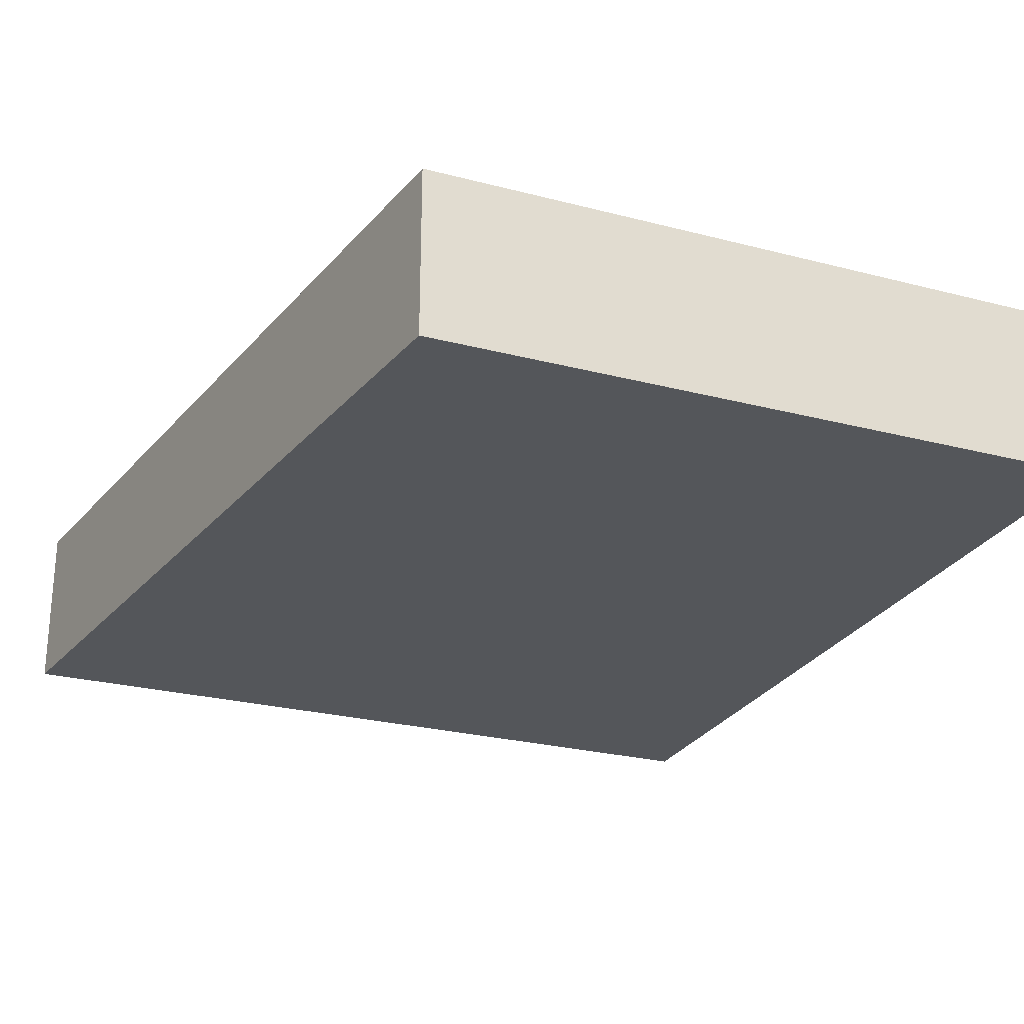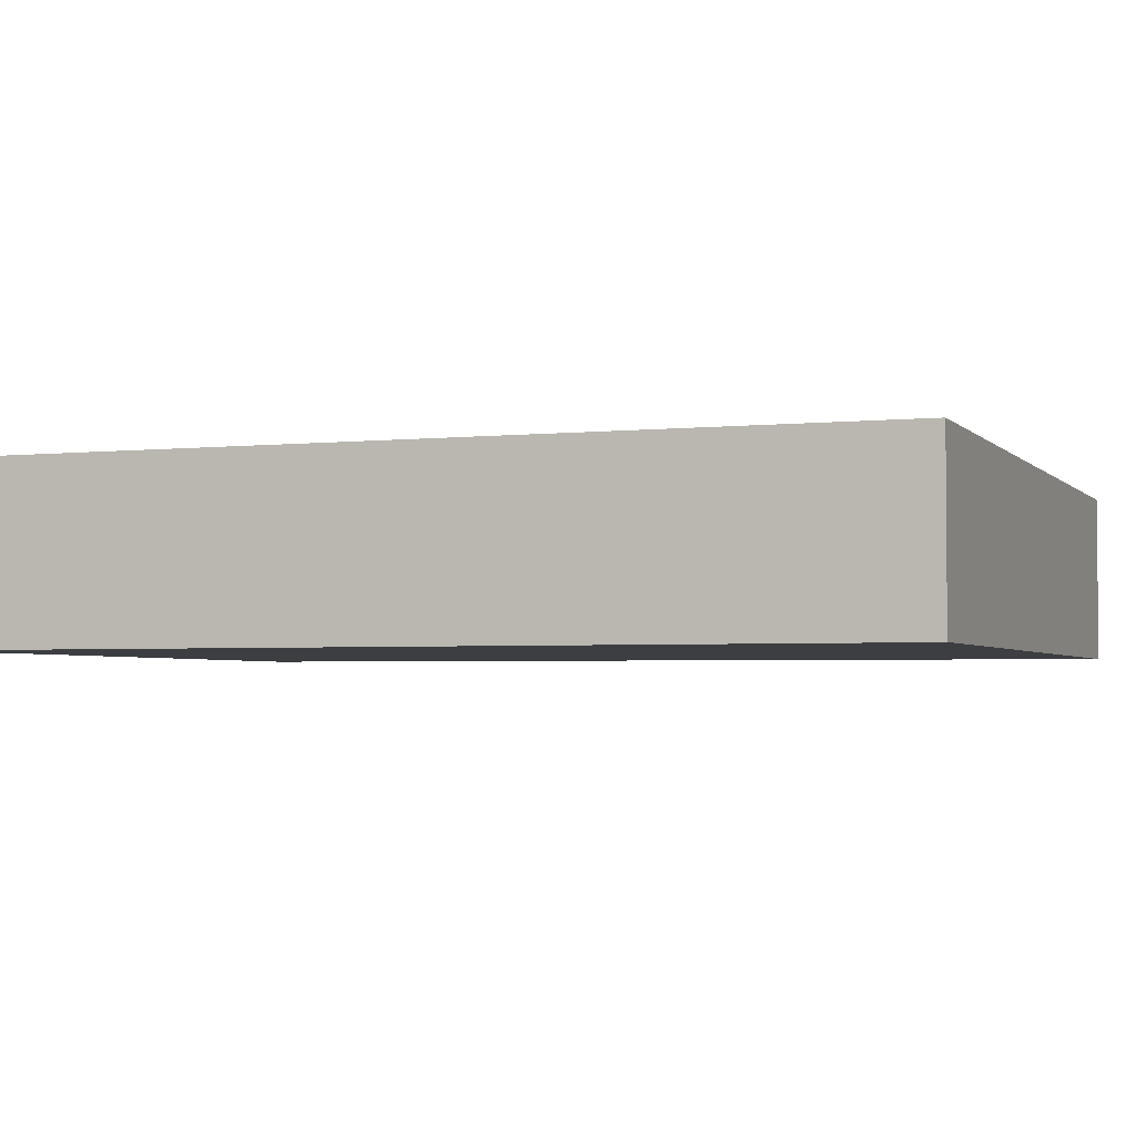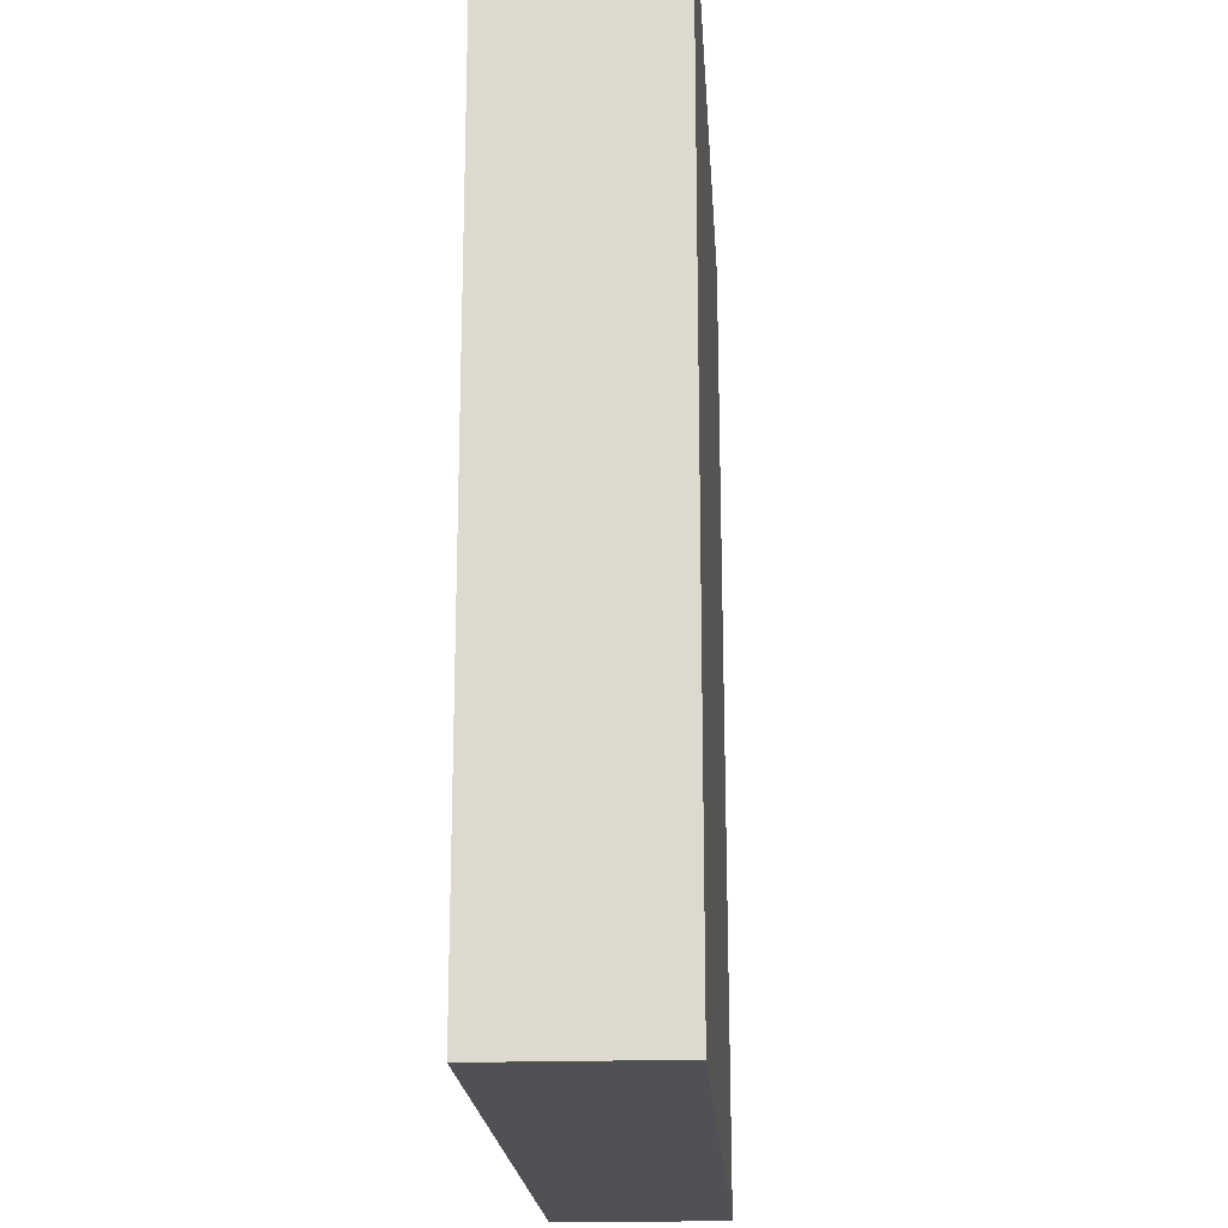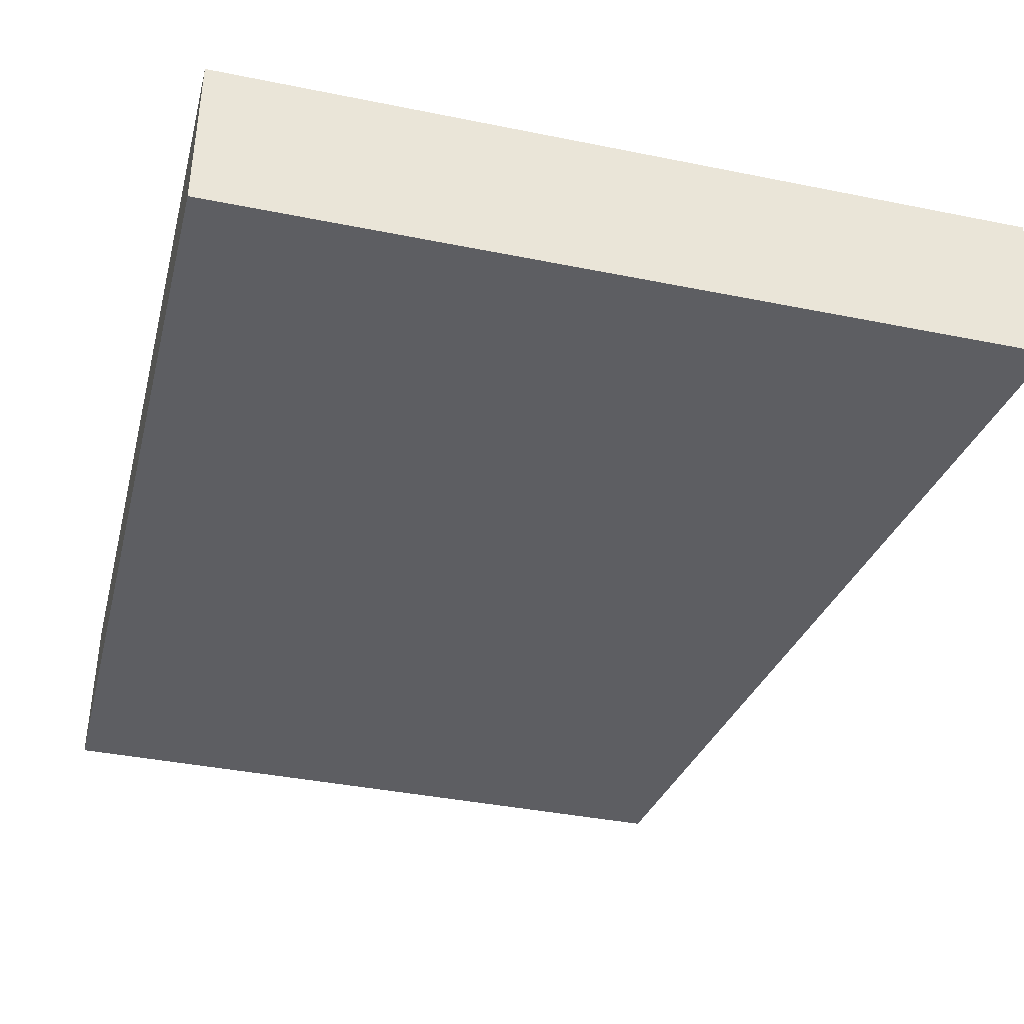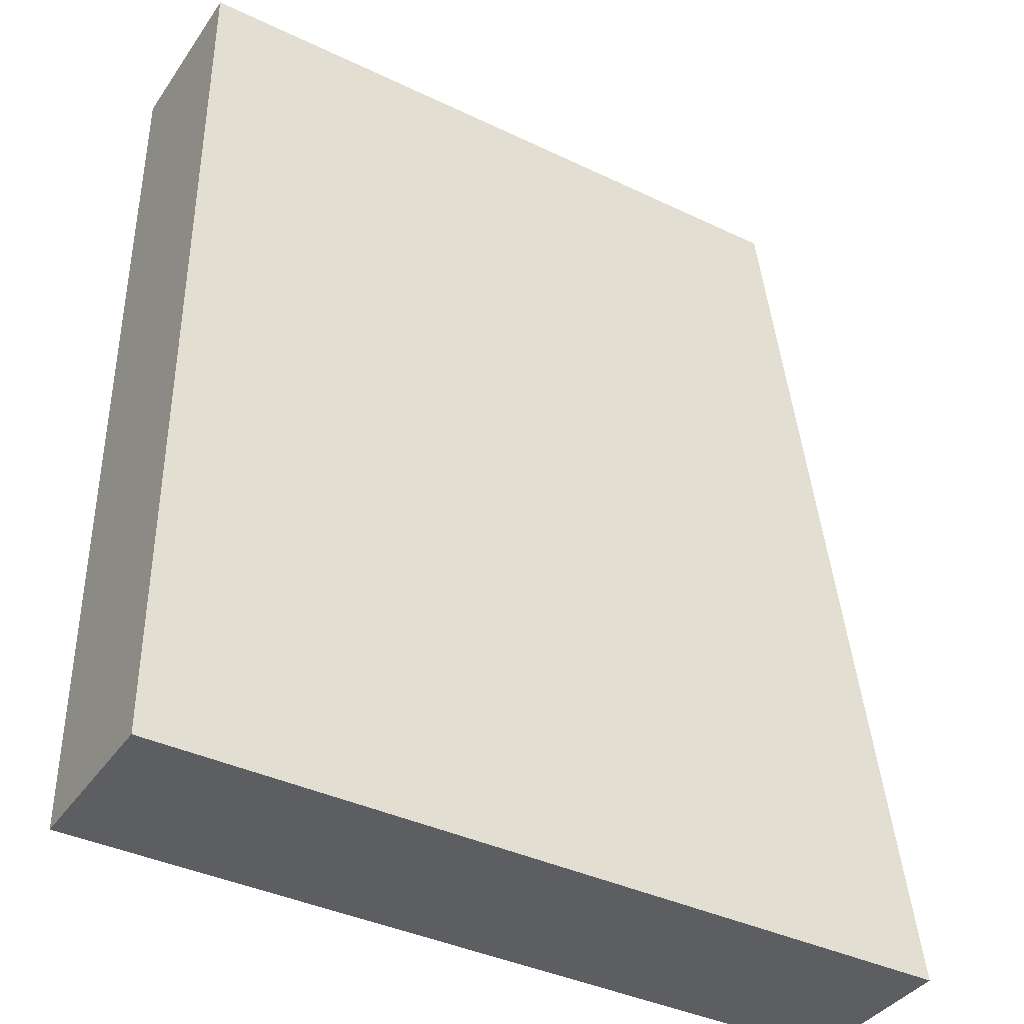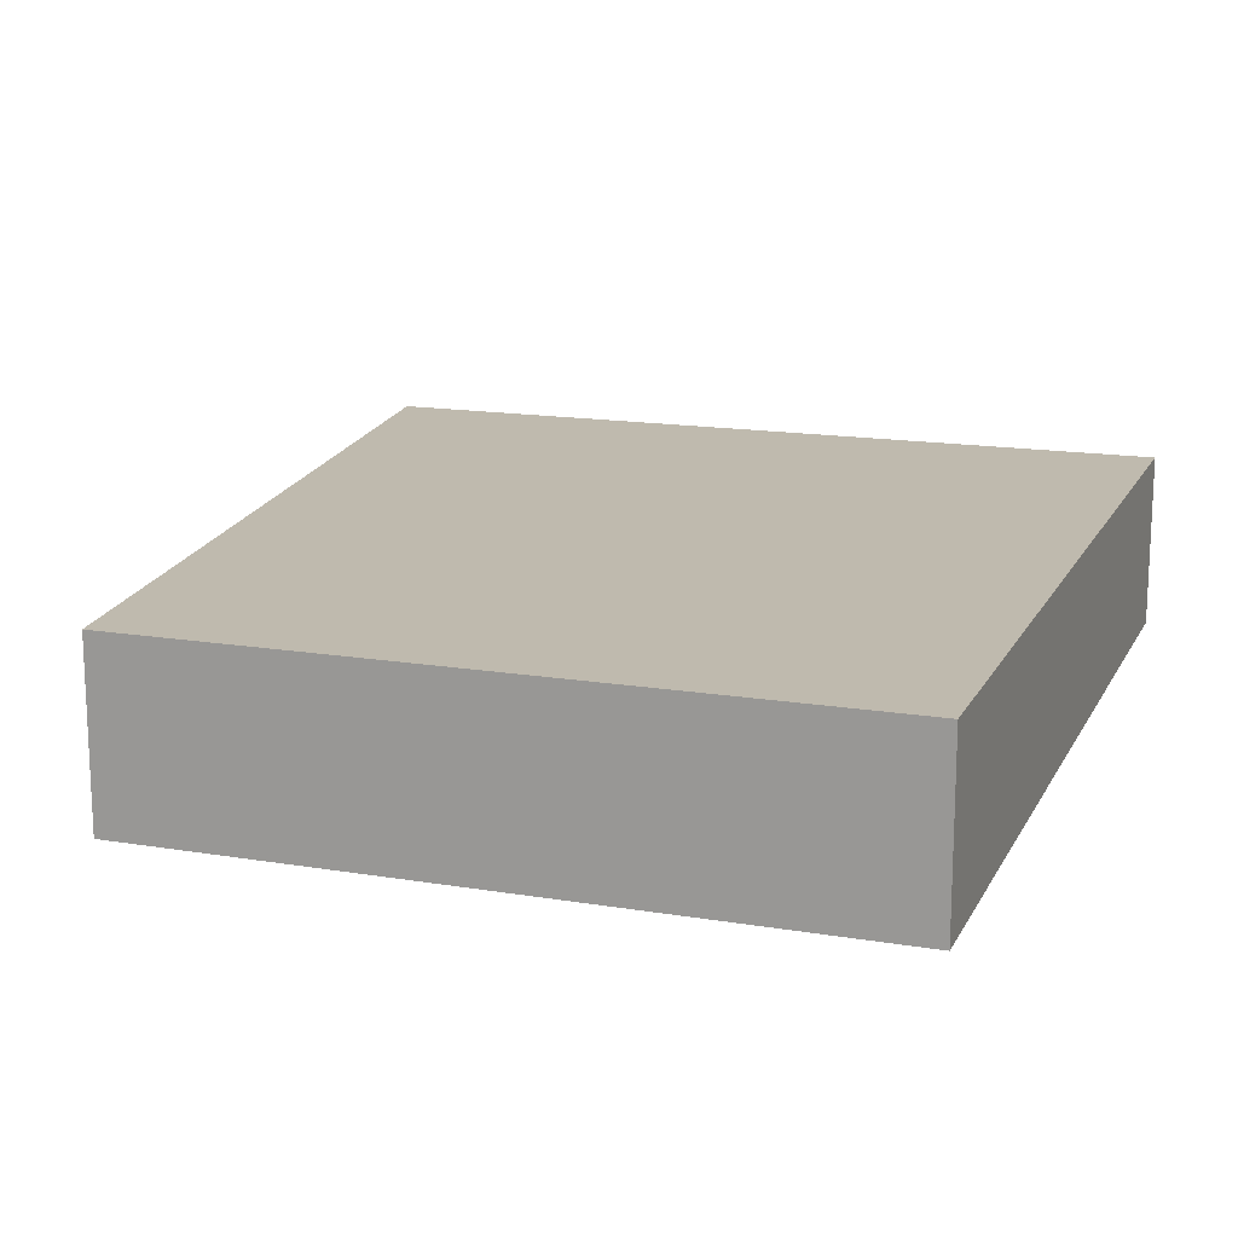
<metadata>
{"format":"obj","ext":"obj","renderer":"f3d","projection":"perspective","resolution":1024,"background":"white","views":[{"elev":-25.6,"azim":157.3,"up":"+Z"},{"elev":-3.1,"azim":-69.8,"up":"+Z"},{"elev":-19.5,"azim":-86.5,"up":"+Y"},{"elev":-39.1,"azim":-14.2,"up":"+Z"},{"elev":-38.8,"azim":-31.0,"up":"+Y"},{"elev":15.5,"azim":-160.6,"up":"+Z"}]}
</metadata>
<code>
v 6.2 3.2 0
v 3.8 3.2 0
v 3.8 3.2 0.6
v 6.2 3.2 0.6
v 6.657 0 0
v 6.2 3.2 0
v 6.2 3.2 0.6
v 6.657 0 0.6
v 3.8 0 0
v 6.657 0 0
v 6.657 0 0.6
v 3.8 0 0.6
v 3.8 3.2 0
v 3.8 0 0
v 3.8 0 0.6
v 3.8 3.2 0.6
v 3.8 3.2 0.6
v 3.8 0 0.6
v 6.657 0 0.6
v 6.2 3.2 0.6
v 3.8 0 0
v 3.8 3.2 0
v 6.2 3.2 0
v 6.657 0 0
g 72424102-e317-11ea-ae41-54bf646e7e1f
f 1 2 4
f 4 2 3
g 72424103-e317-11ea-b3f2-54bf646e7e1f
f 5 6 8
f 8 6 7
g 72426828-e317-11ea-ad3b-54bf646e7e1f
f 9 10 12
f 12 10 11
g 72428f40-e317-11ea-8554-54bf646e7e1f
f 13 14 16
f 16 14 15
g 7242b654-e317-11ea-95f0-54bf646e7e1f
f 17 18 20
f 20 18 19
g 7242dd68-e317-11ea-a22c-54bf646e7e1f
f 22 23 21
f 21 23 24

</code>
